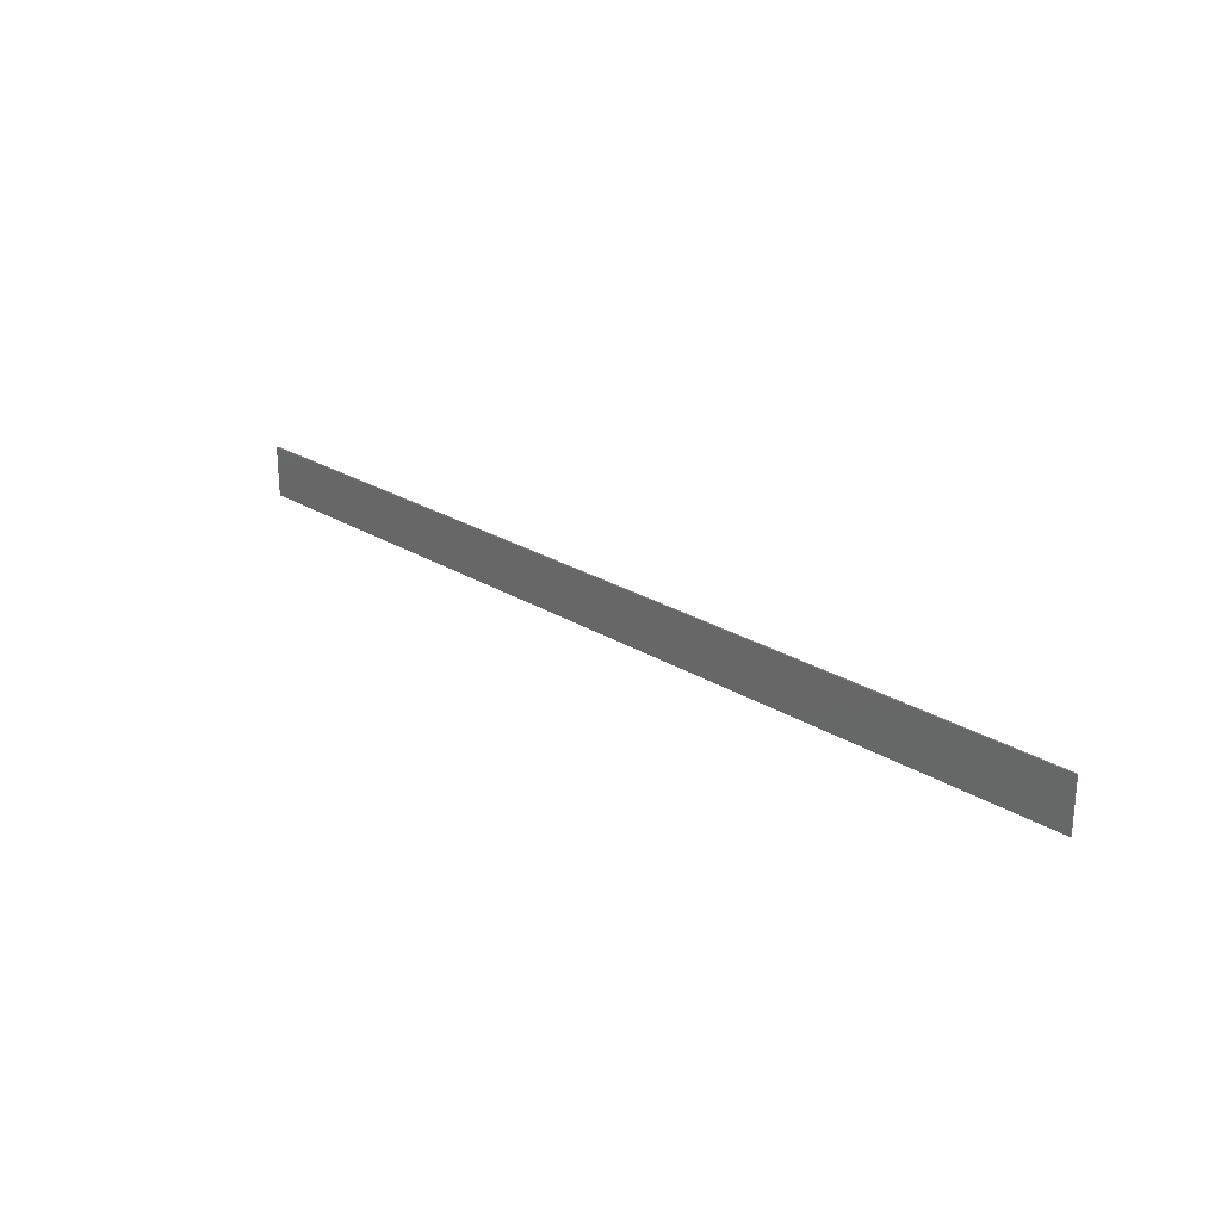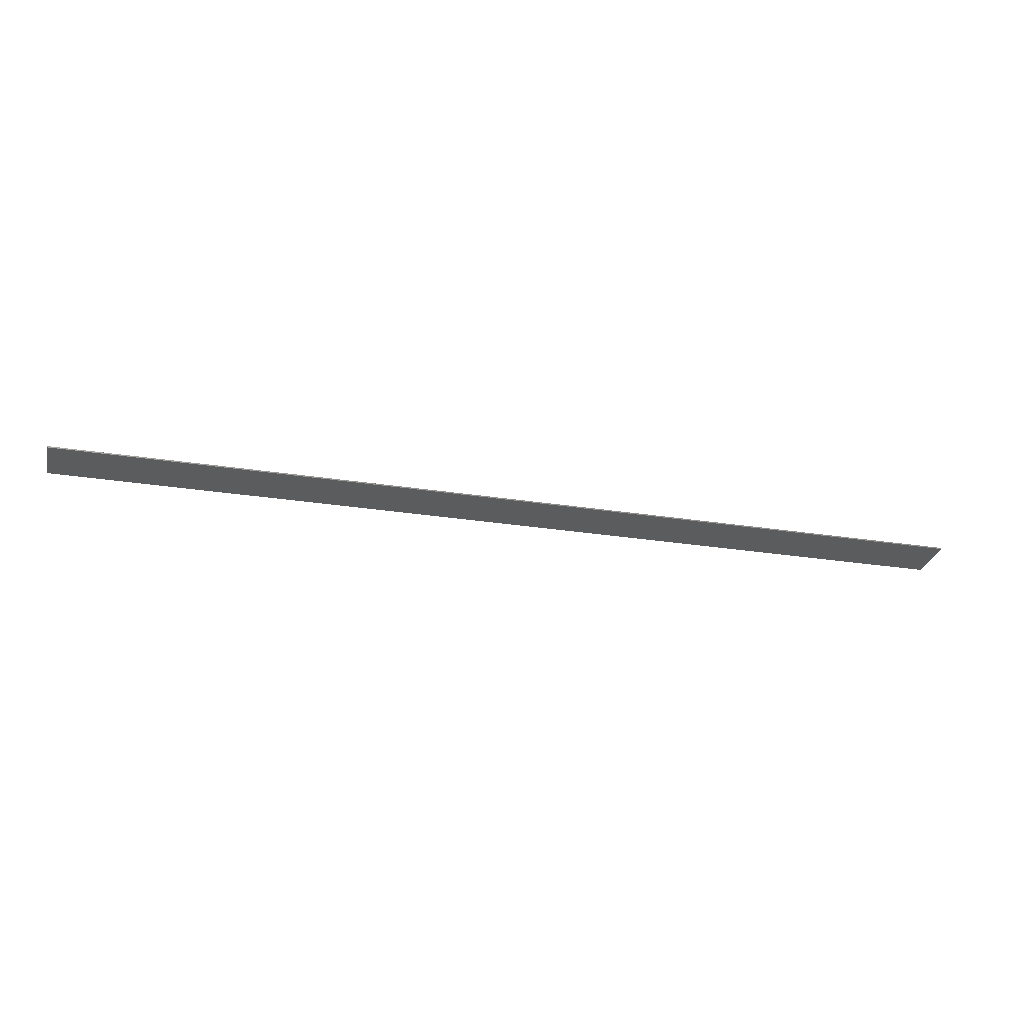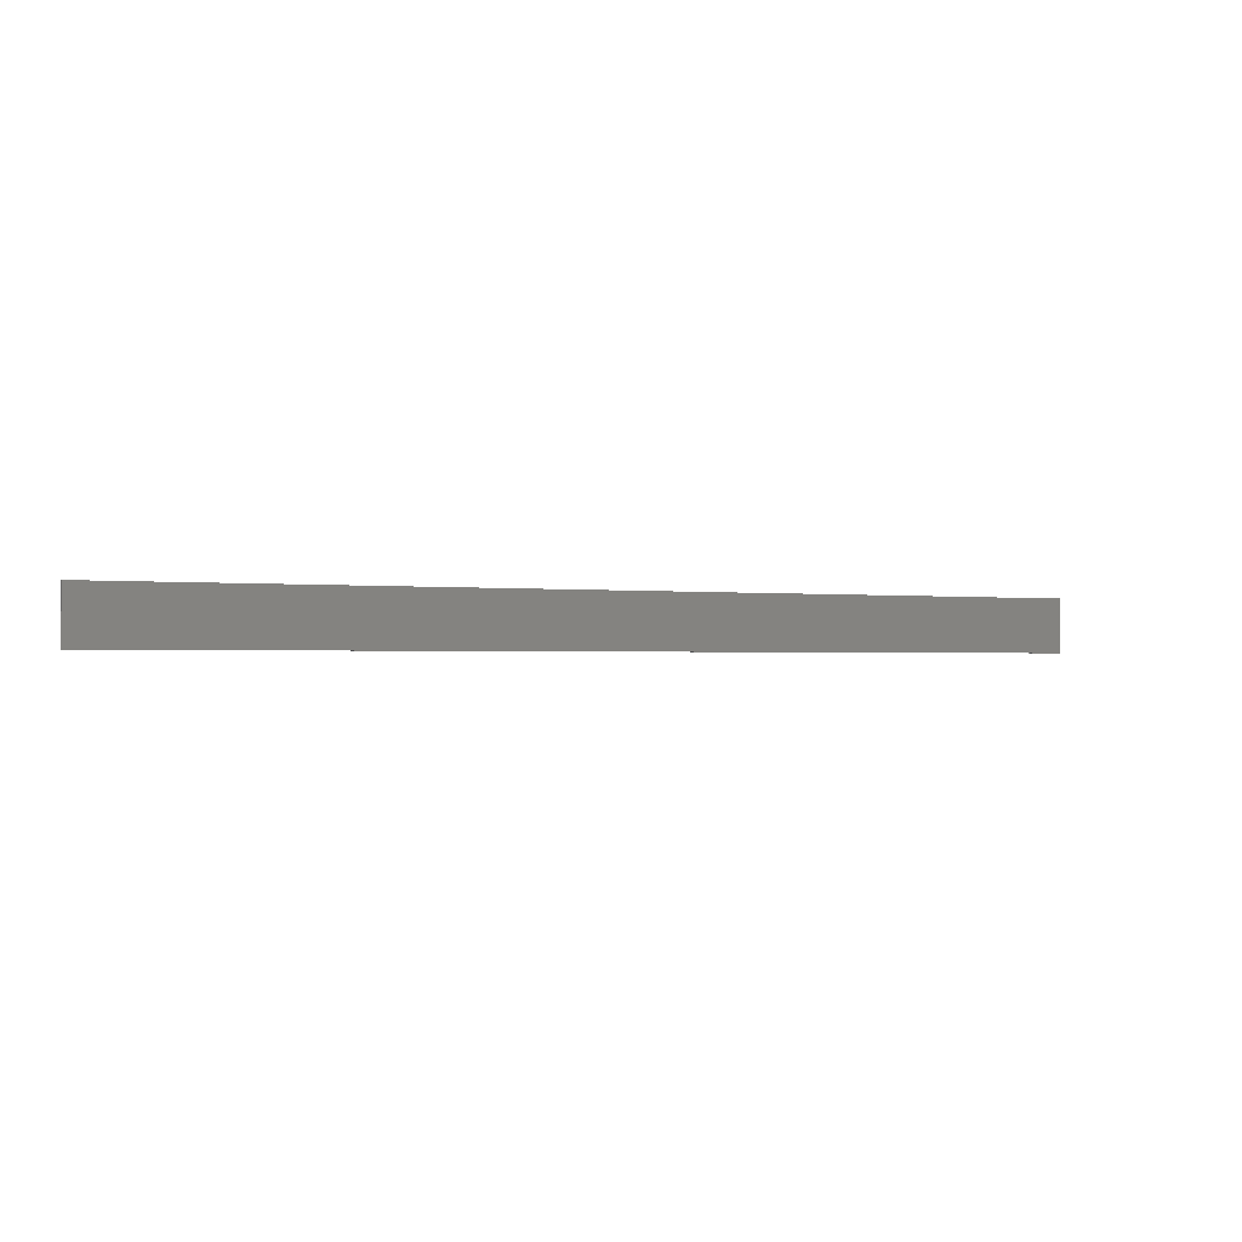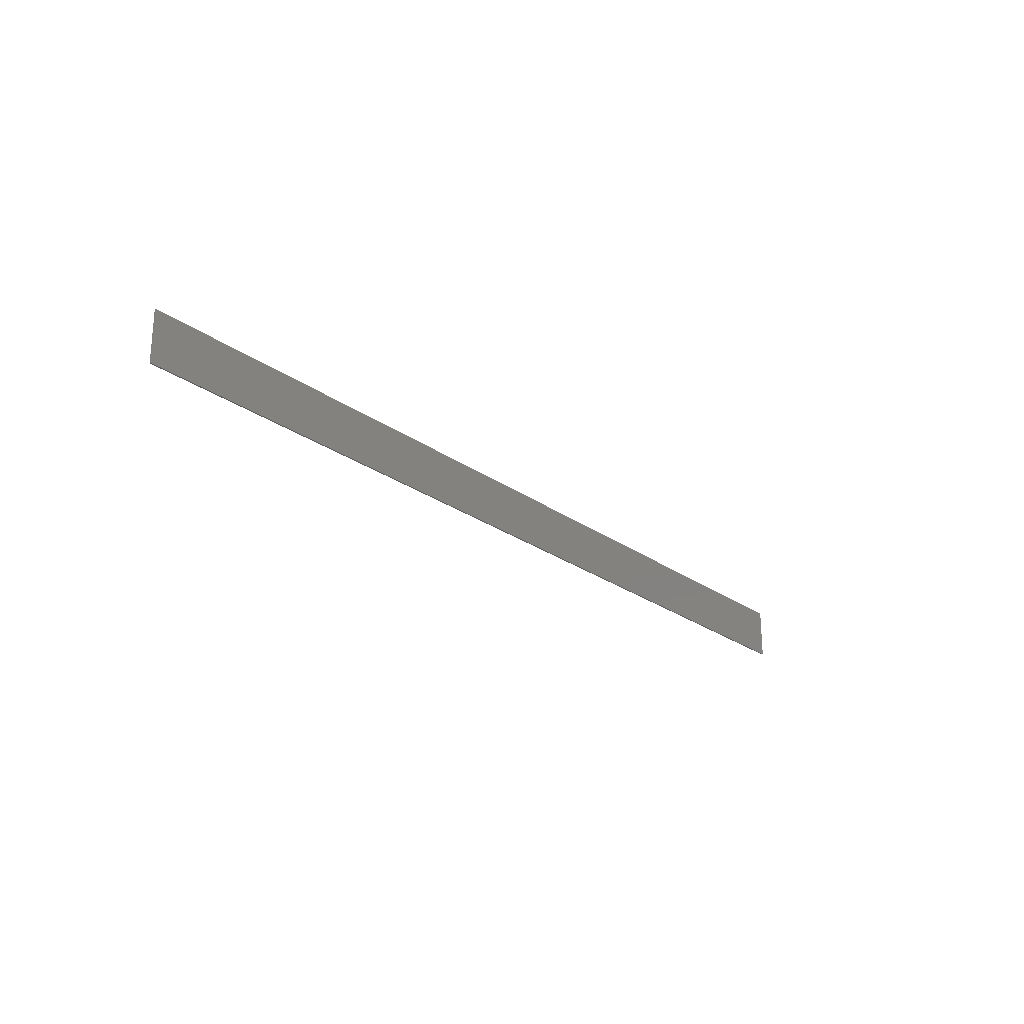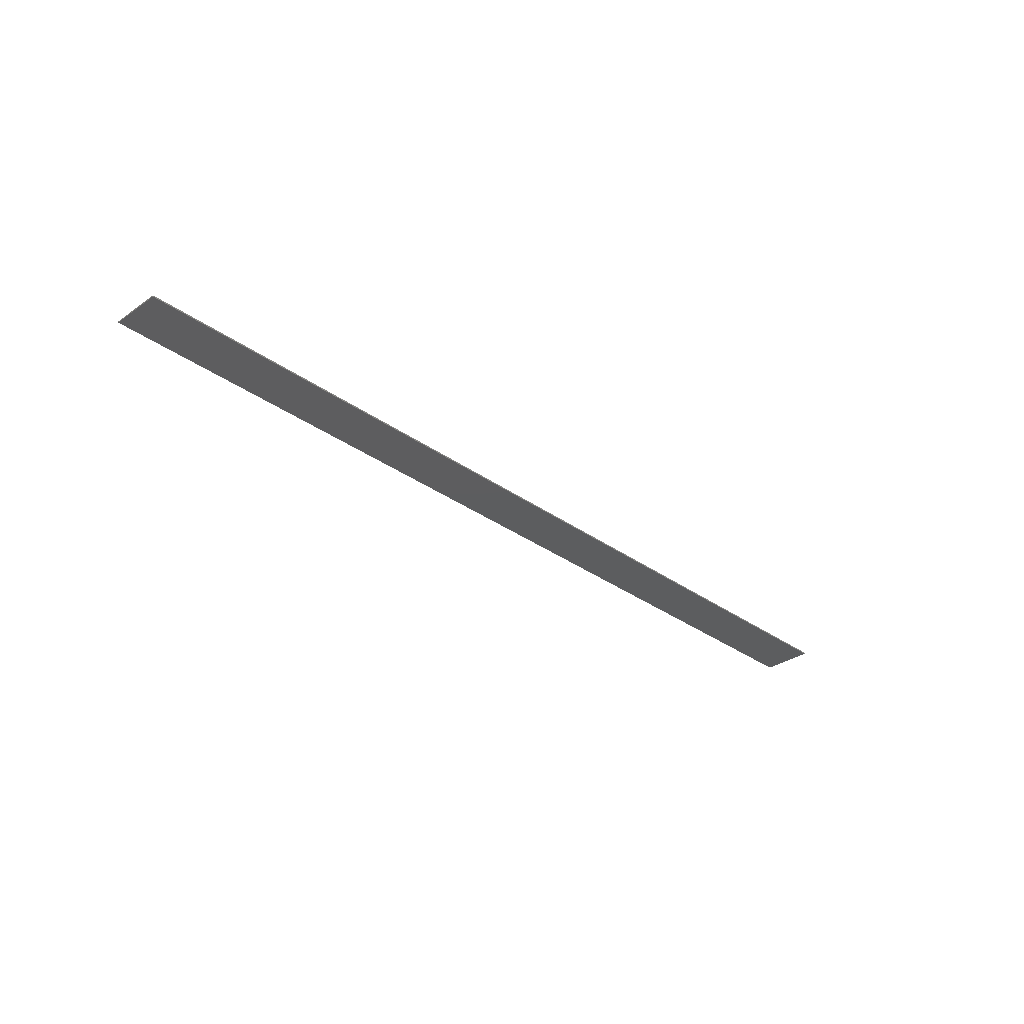
<metadata>
{"format":"stl","ext":"stl","renderer":"f3d","projection":"perspective","resolution":1024,"background":"white","views":[{"elev":24.8,"azim":45.1,"up":"+Y"},{"elev":-28.4,"azim":166.7,"up":"+Z"},{"elev":-1.2,"azim":152.0,"up":"+Y"},{"elev":-24.1,"azim":129.8,"up":"+Y"},{"elev":-32.1,"azim":-45.4,"up":"+Z"}]}
</metadata>
<code>
# stl→obj: 8 verts, 12 faces
v -0.3266 0.7676 0.5186
v -0.3266 0.8041 0.5186
v -0.3266 0.8041 0.5176
v -0.3266 0.7676 0.5176
v 0.3354 0.7676 0.5176
v 0.3354 0.7676 0.5186
v 0.3354 0.8041 0.5176
v 0.3354 0.8041 0.5186
f 1 2 3
f 1 3 4
f 5 6 1
f 5 1 4
f 5 4 3
f 5 3 7
f 8 2 1
f 8 1 6
f 8 6 5
f 8 5 7
f 8 7 3
f 8 3 2

</code>
